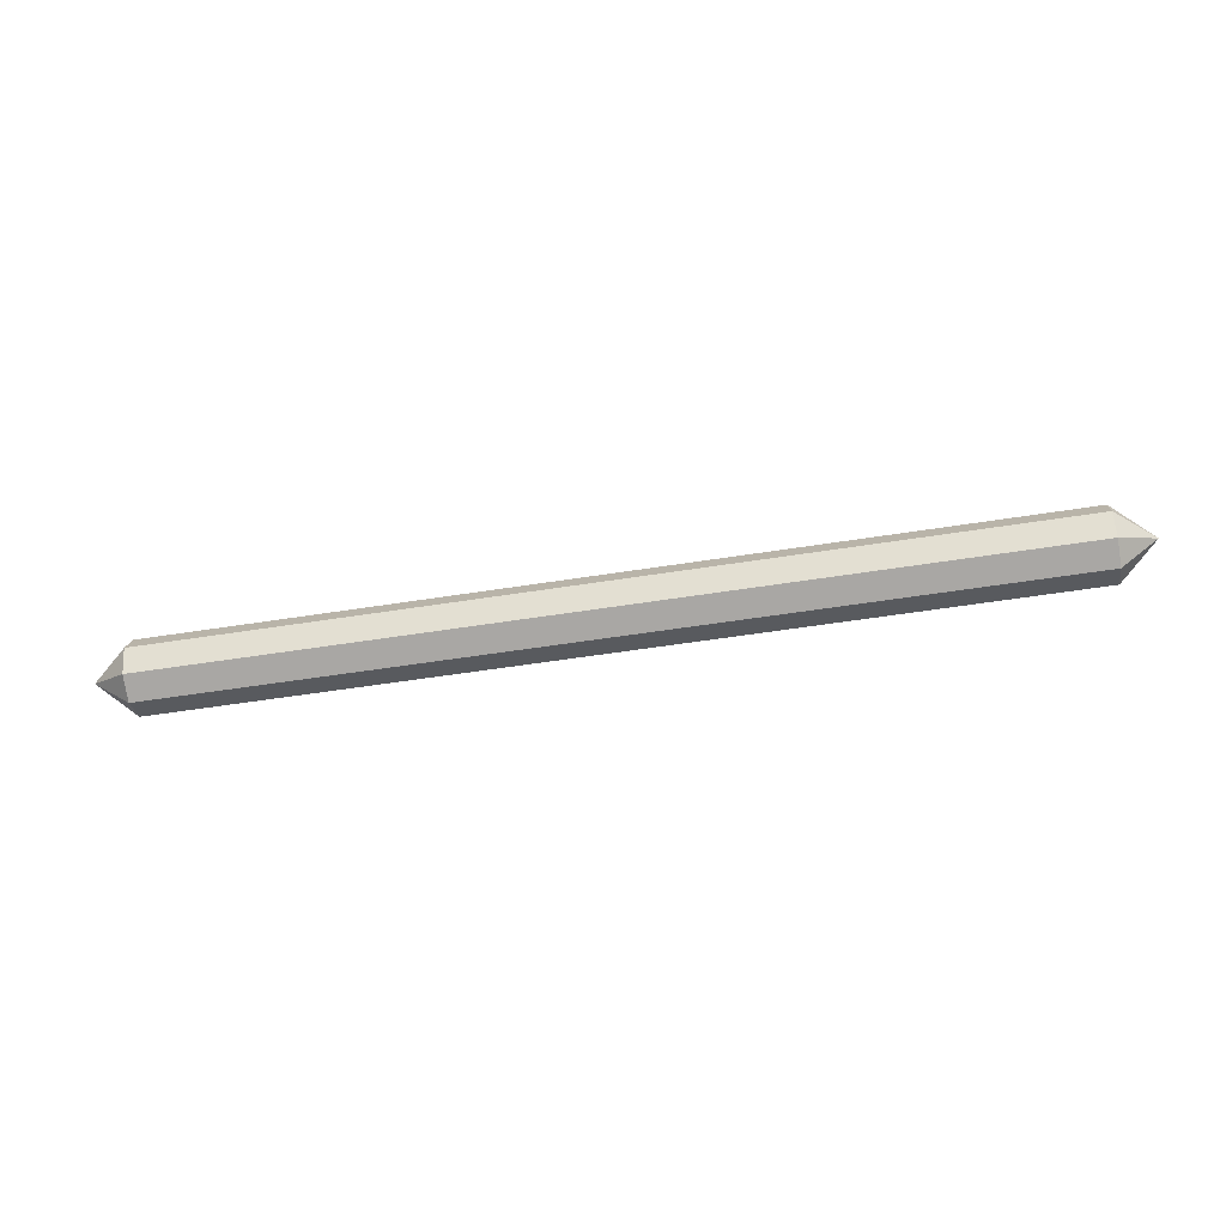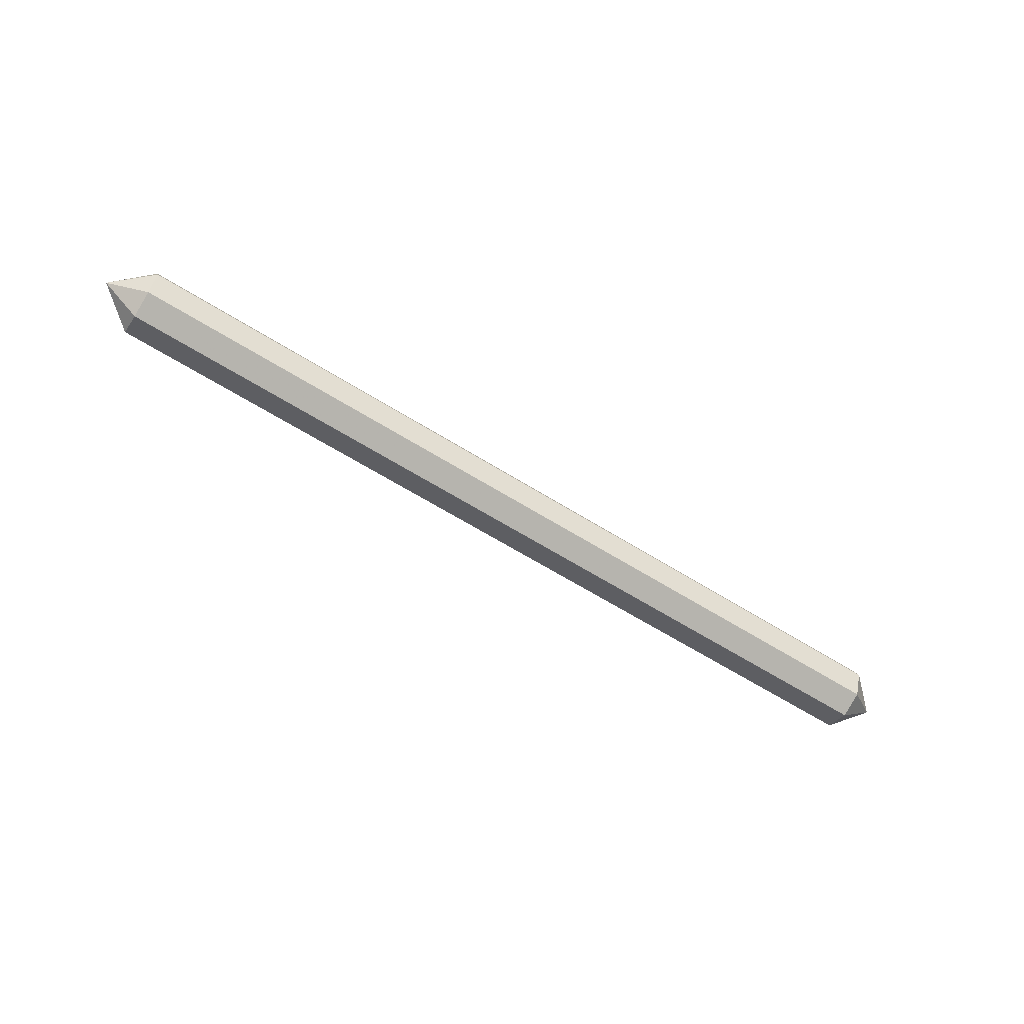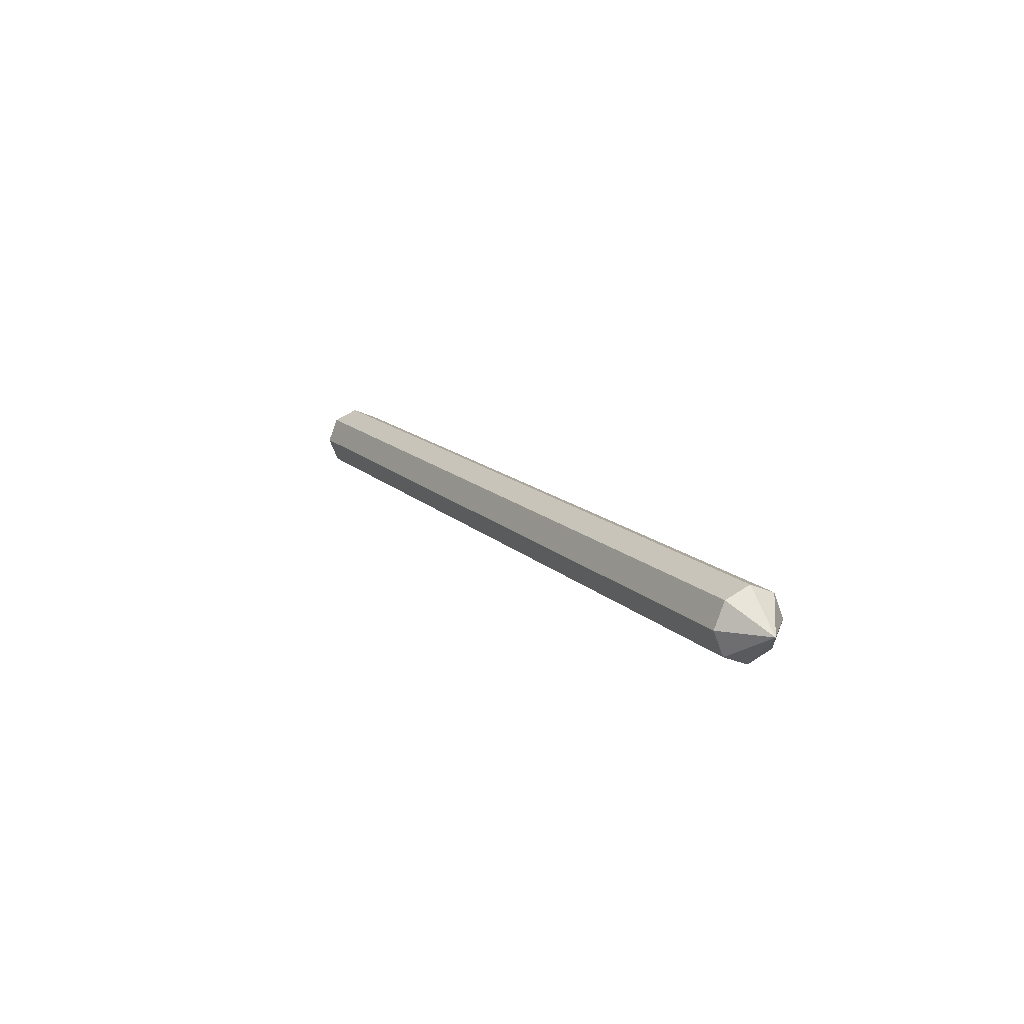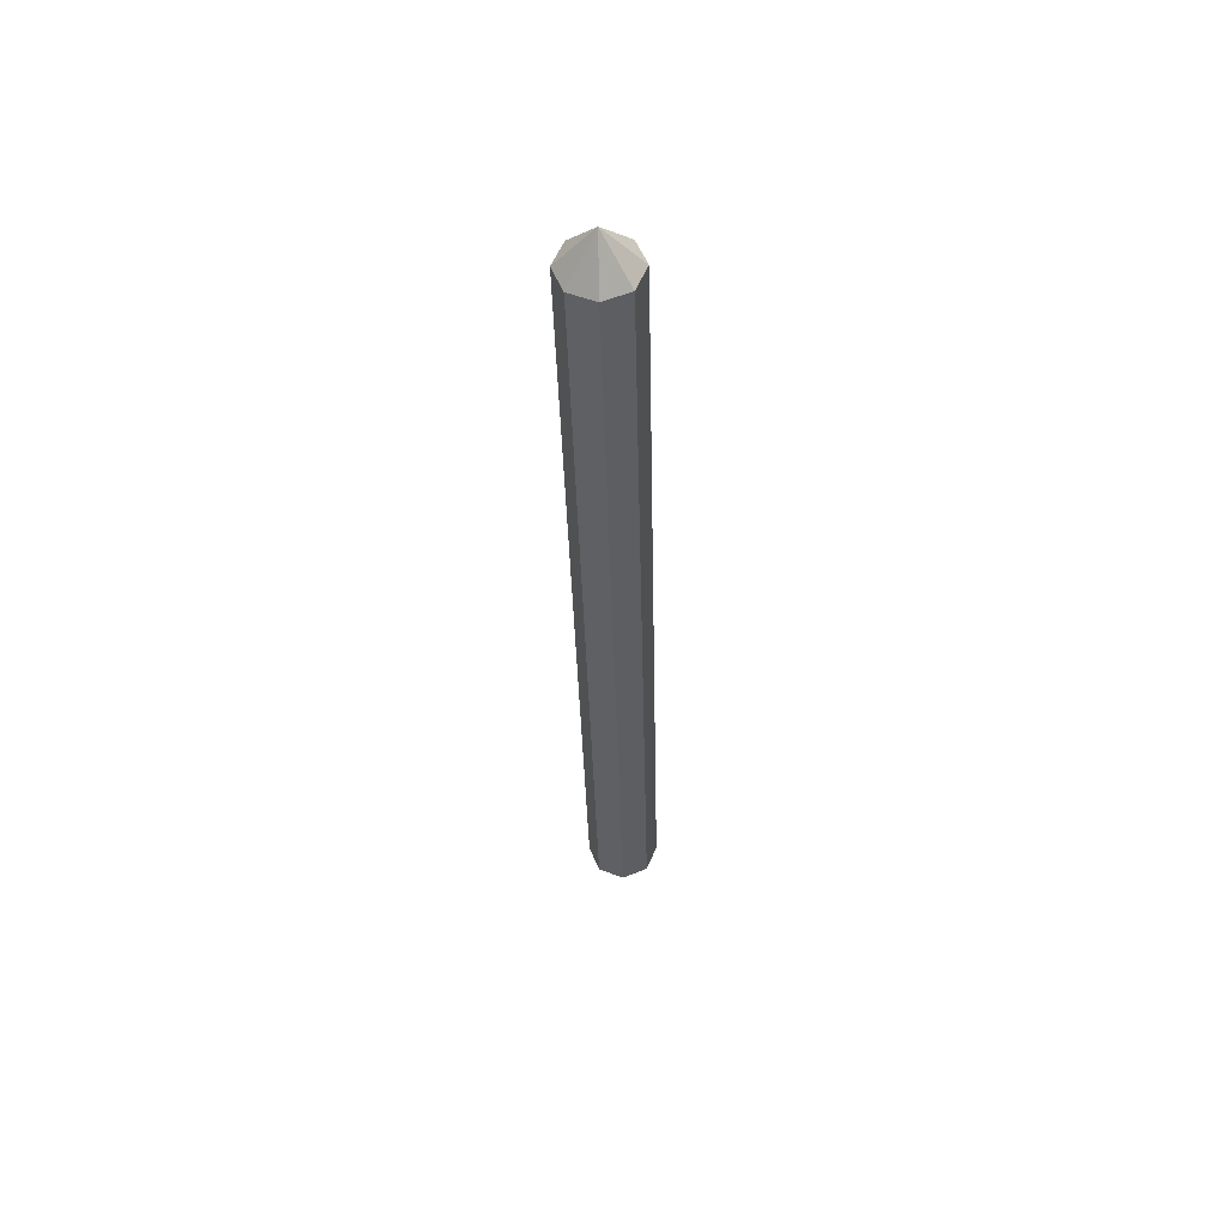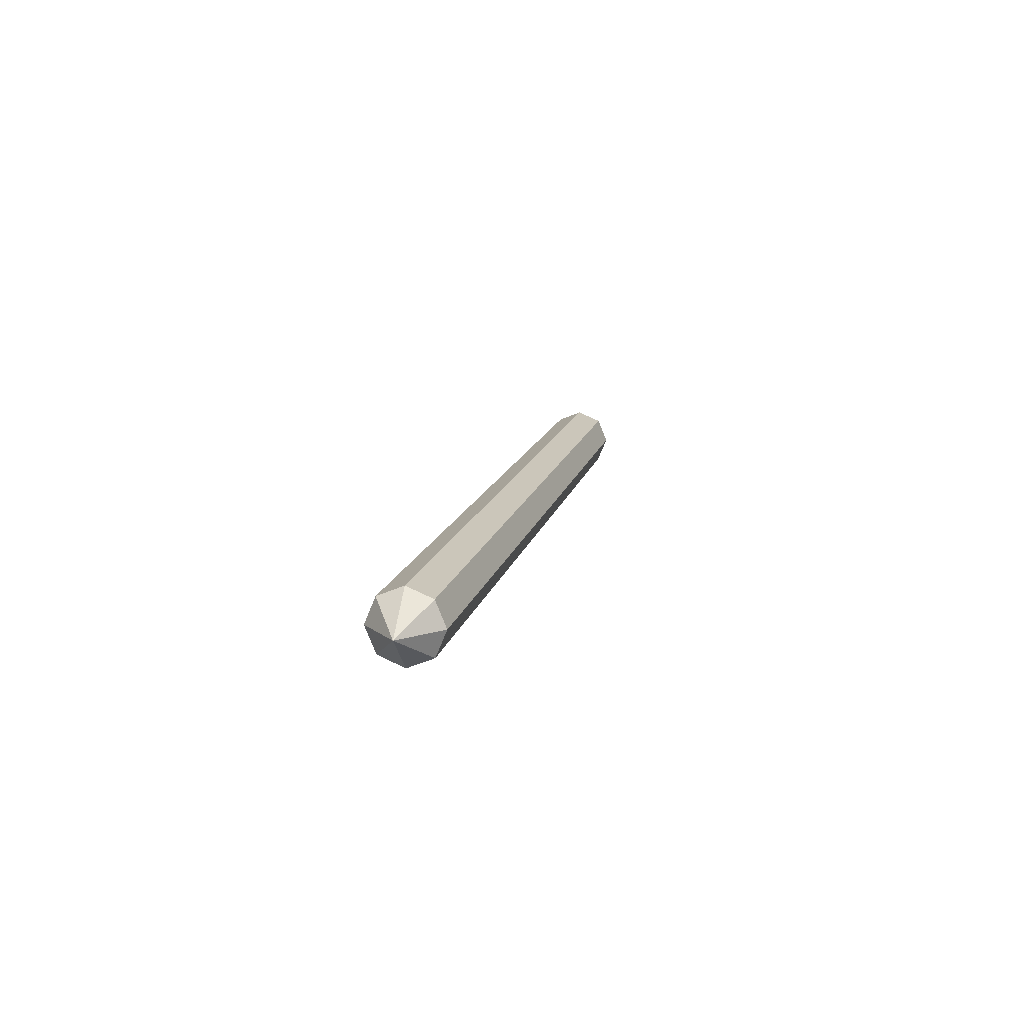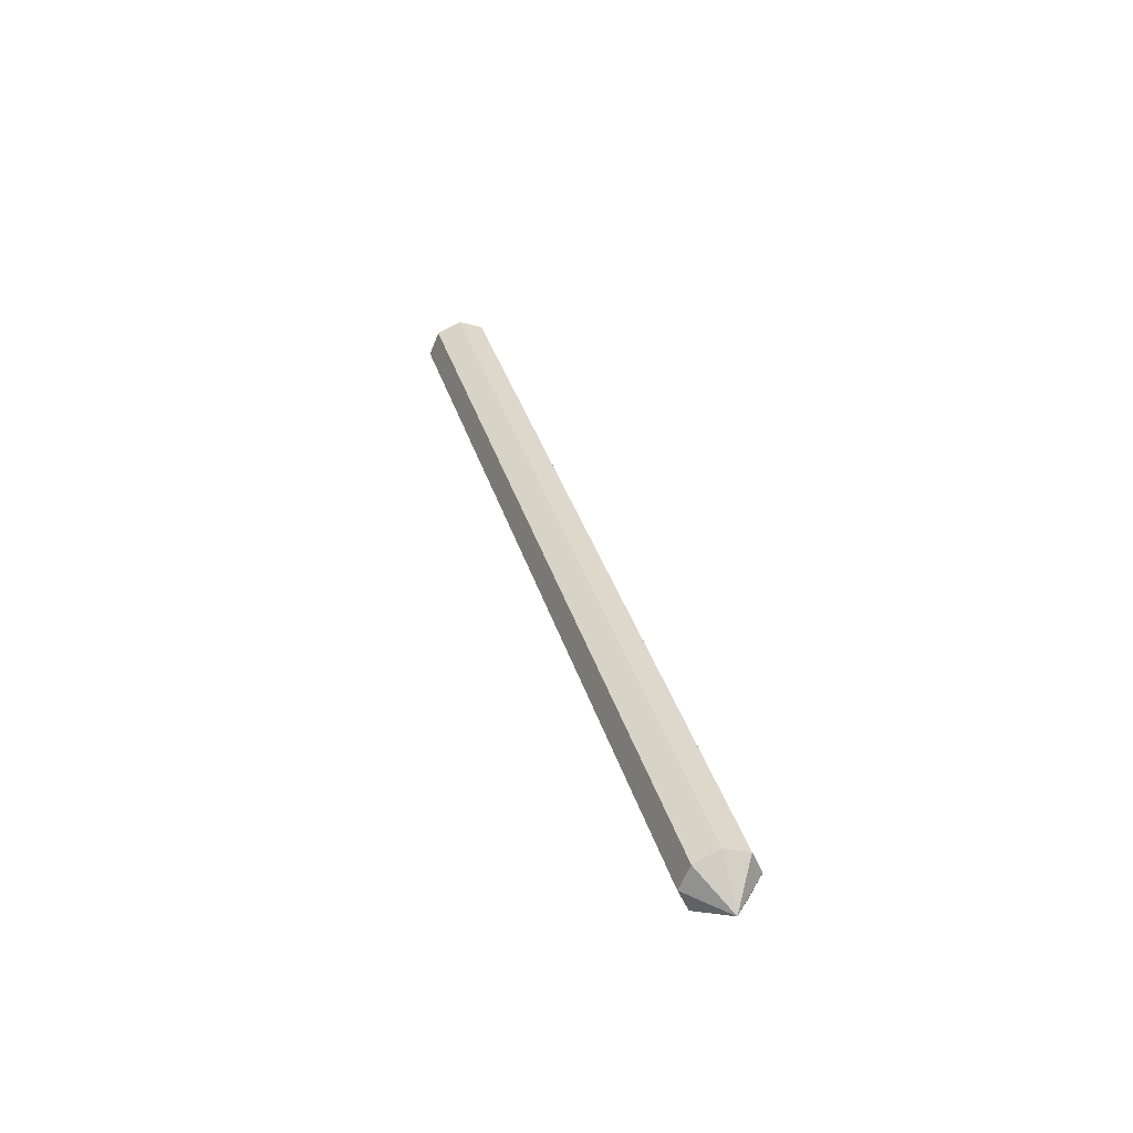
<metadata>
{"format":"obj","ext":"obj","renderer":"f3d","projection":"perspective","resolution":1024,"background":"white","views":[{"elev":-53.2,"azim":-170.3,"up":"+Z"},{"elev":-61.2,"azim":-32.8,"up":"+Y"},{"elev":14.1,"azim":-117.1,"up":"+Y"},{"elev":-34.4,"azim":-88.7,"up":"+Y"},{"elev":12.7,"azim":-78.5,"up":"+Y"},{"elev":35.7,"azim":-105.9,"up":"+Y"}]}
</metadata>
<code>
v -1.688 0 0
v -1.55 -0.08839 0.08839
v -1.55 0 0.125
v -1.688 0 0
v -1.55 -0.125 0
v -1.55 -0.08839 0.08839
v -1.688 0 0
v -1.55 -0.08839 -0.08839
v -1.55 -0.125 0
v -1.688 0 0
v -1.55 0 -0.125
v -1.55 -0.08839 -0.08839
v -1.688 0 0
v -1.55 0.08839 -0.08839
v -1.55 0 -0.125
v -1.688 0 0
v -1.55 0.125 0
v -1.55 0.08839 -0.08839
v -1.688 0 0
v -1.55 0.08839 0.08839
v -1.55 0.125 0
v -1.688 0 0
v -1.55 0 0.125
v -1.55 0.08839 0.08839
v -1.55 -0.08839 -0.08839
v -1.55 0 -0.125
v 1.55 0 -0.125
v 1.55 -0.08839 -0.08839
v -1.55 -0.125 0
v -1.55 -0.08839 -0.08839
v 1.55 -0.08839 -0.08839
v 1.55 -0.125 0
v -1.55 -0.08839 0.08839
v -1.55 -0.125 0
v 1.55 -0.125 0
v 1.55 -0.08839 0.08839
v -1.55 0 0.125
v -1.55 -0.08839 0.08839
v 1.55 -0.08839 0.08839
v 1.55 0 0.125
v -1.55 0.08839 0.08839
v -1.55 0 0.125
v 1.55 0 0.125
v 1.55 0.08839 0.08839
v -1.55 0.125 0
v -1.55 0.08839 0.08839
v 1.55 0.08839 0.08839
v 1.55 0.125 0
v -1.55 0.08839 -0.08839
v -1.55 0.125 0
v 1.55 0.125 0
v 1.55 0.08839 -0.08839
v -1.55 0 -0.125
v -1.55 0.08839 -0.08839
v 1.55 0.08839 -0.08839
v 1.55 0 -0.125
v 1.688 0 0
v 1.55 -0.08839 -0.08839
v 1.55 0 -0.125
v 1.688 0 0
v 1.55 -0.125 0
v 1.55 -0.08839 -0.08839
v 1.688 0 0
v 1.55 -0.08839 0.08839
v 1.55 -0.125 0
v 1.688 0 0
v 1.55 0 0.125
v 1.55 -0.08839 0.08839
v 1.688 0 0
v 1.55 0.08839 0.08839
v 1.55 0 0.125
v 1.688 0 0
v 1.55 0.125 0
v 1.55 0.08839 0.08839
v 1.688 0 0
v 1.55 0.08839 -0.08839
v 1.55 0.125 0
v 1.688 0 0
v 1.55 0 -0.125
v 1.55 0.08839 -0.08839
g mesh7814870
f 1 2 3
f 4 5 6
f 7 8 9
f 10 11 12
f 13 14 15
f 16 17 18
f 19 20 21
f 22 23 24
g mesh7814874
f 25 26 27
f 27 28 25
f 29 30 31
f 31 32 29
f 33 34 35
f 35 36 33
f 37 38 39
f 39 40 37
f 41 42 43
f 43 44 41
f 45 46 47
f 47 48 45
f 49 50 51
f 51 52 49
f 53 54 55
f 55 56 53
g mesh7814878
f 57 58 59
f 60 61 62
f 63 64 65
f 66 67 68
f 69 70 71
f 72 73 74
f 75 76 77
f 78 79 80

</code>
